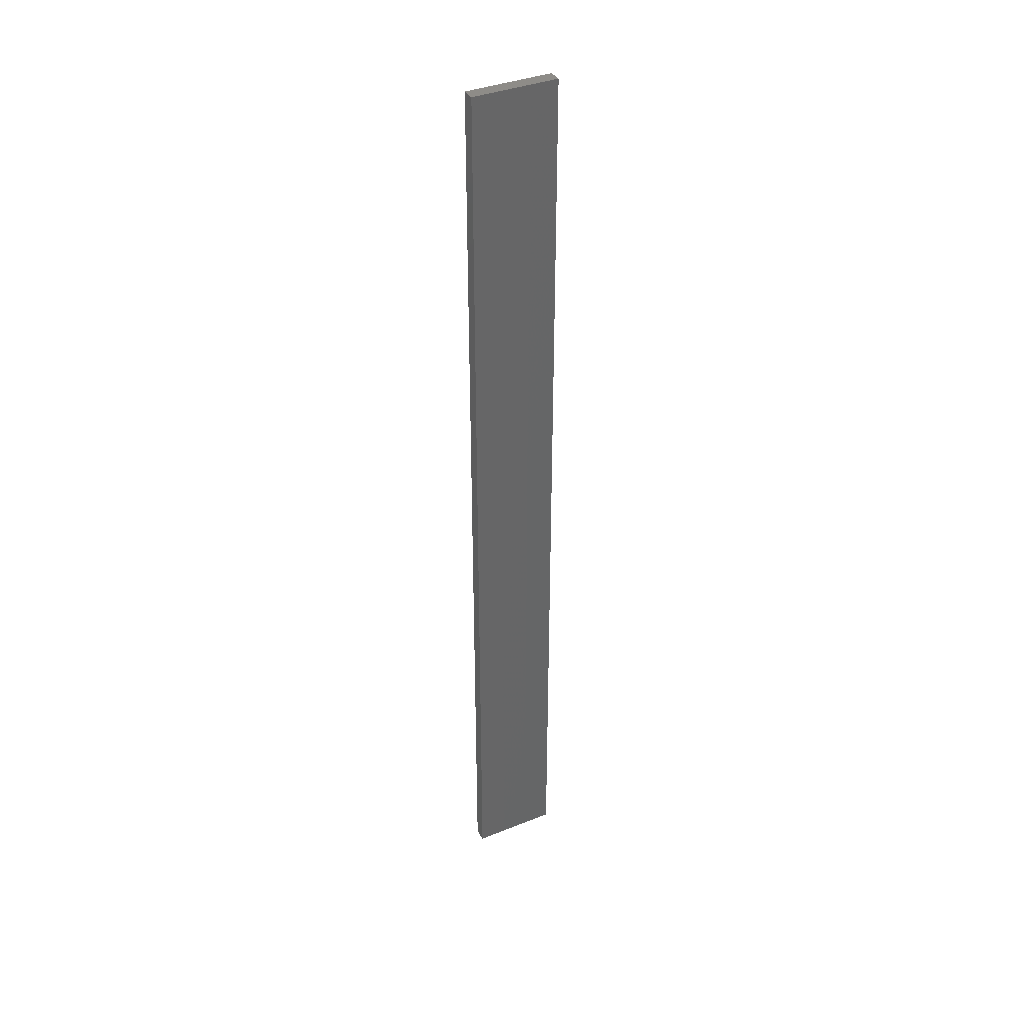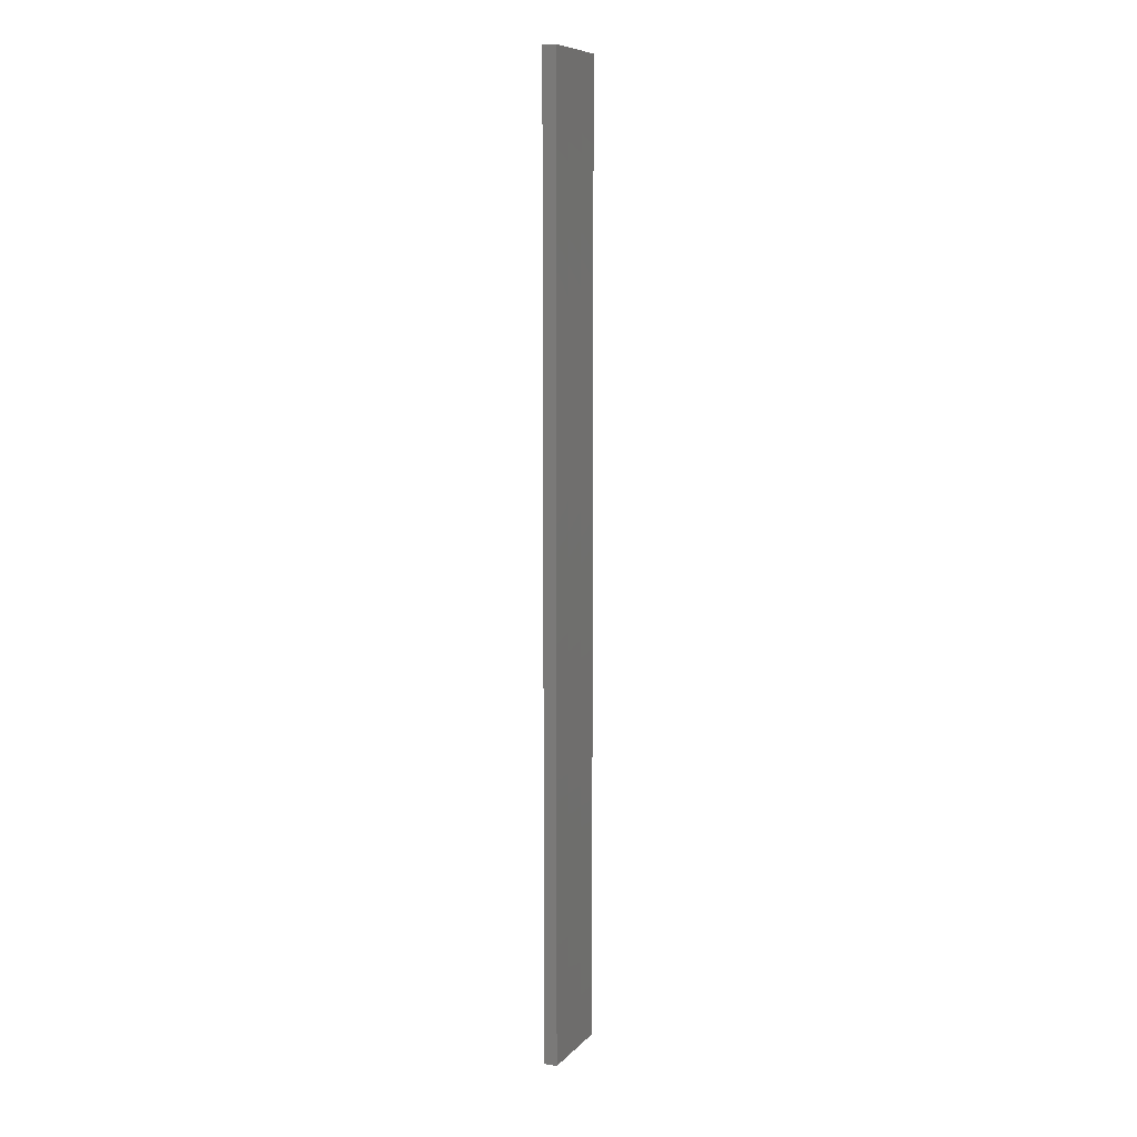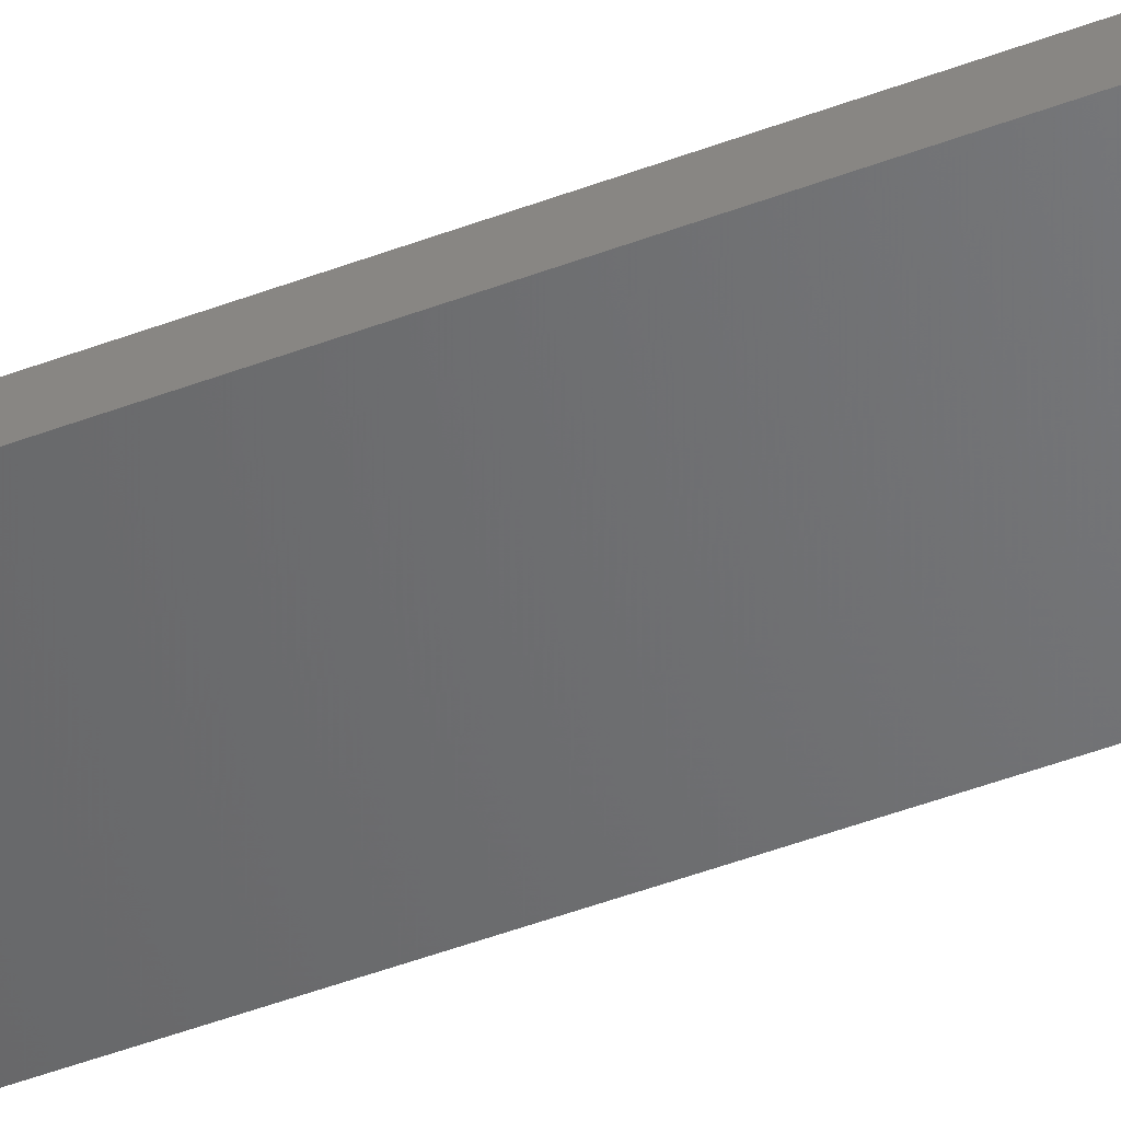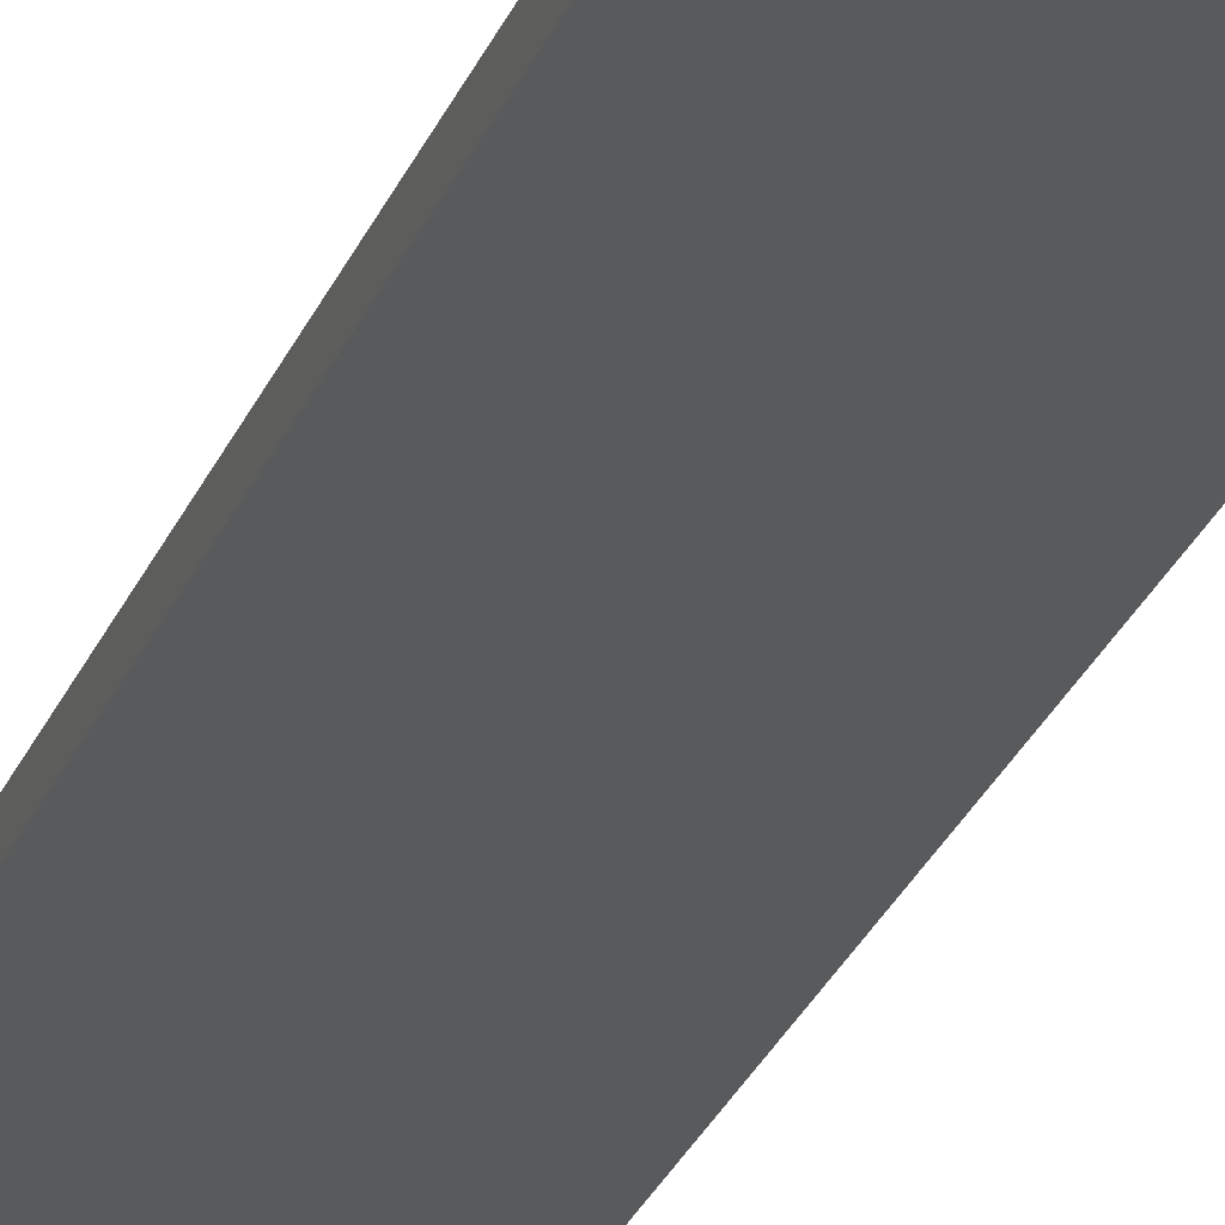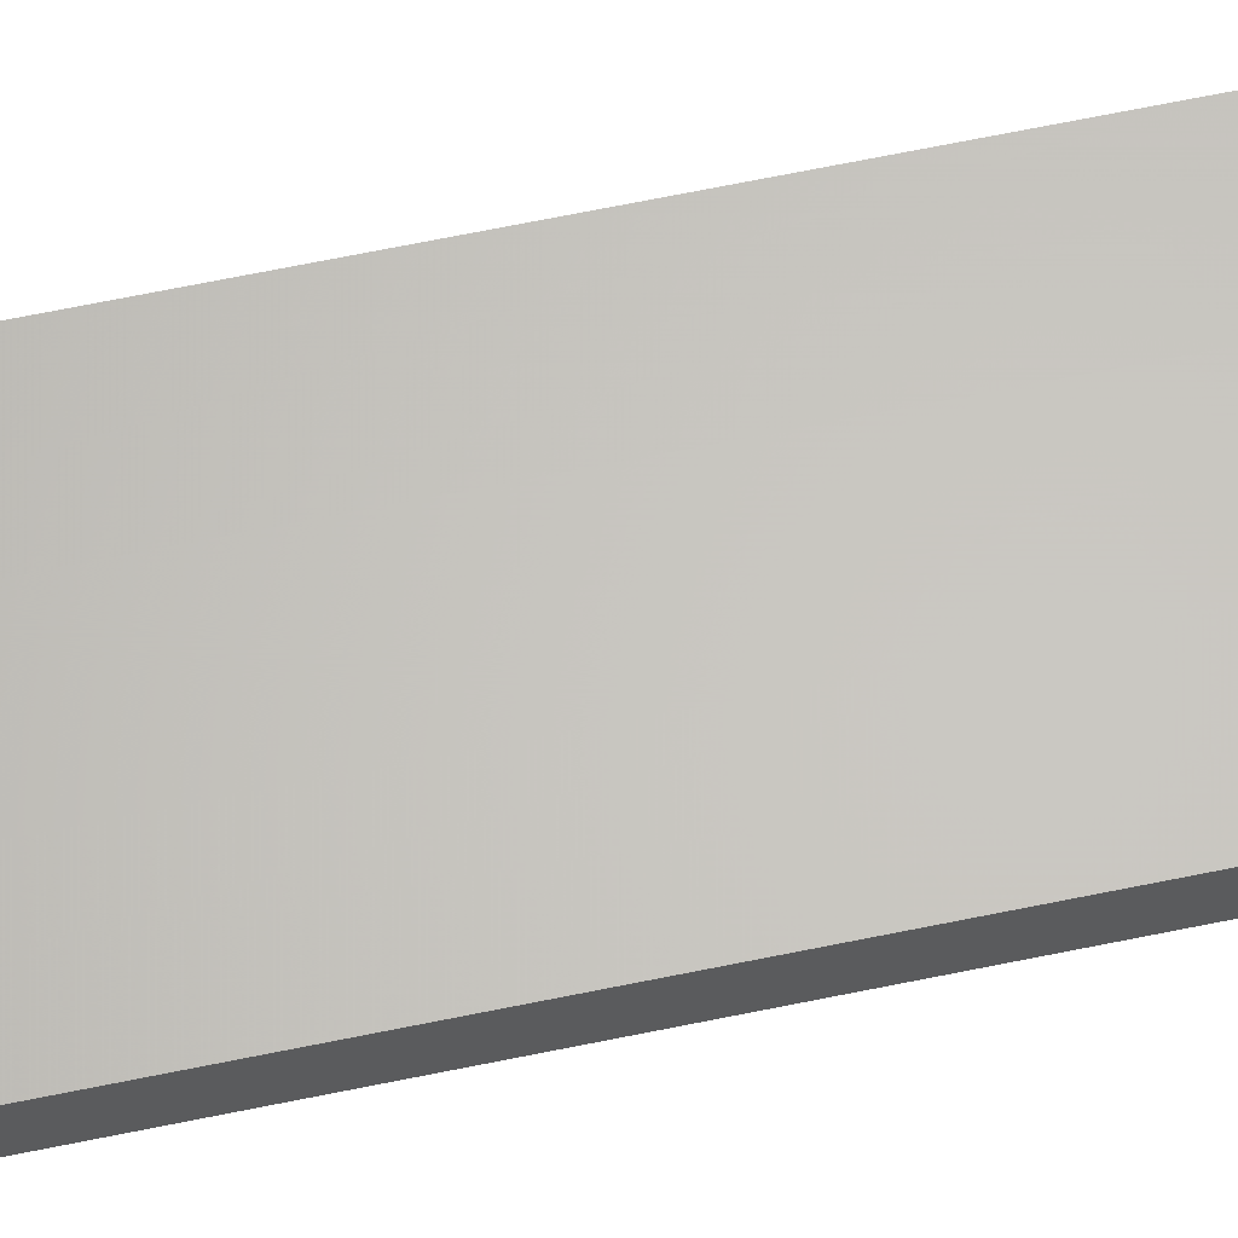
<metadata>
{"format":"stl","ext":"stl","renderer":"f3d","projection":"perspective","resolution":1024,"background":"white","views":[{"elev":37.7,"azim":-14.8,"up":"+Z"},{"elev":8.7,"azim":-54.3,"up":"+Z"},{"elev":-39.3,"azim":116.5,"up":"+Y"},{"elev":-17.9,"azim":167.2,"up":"+Y"},{"elev":52.8,"azim":-103.4,"up":"+Y"}]}
</metadata>
<code>
# stl→obj: 16 verts, 28 faces
v -19.15 2.377 248
v -19.15 2.377 244.4
v -19.26 2.355 244.4
v -19.26 2.355 248
v -19.37 2.332 244.4
v -19.37 2.332 248
v -19.47 2.309 248
v -19.47 2.309 244.4
v -19.46 2.26 244.4
v -19.46 2.26 248
v -19.14 2.328 244.4
v -19.25 2.306 248
v -19.25 2.306 244.4
v -19.14 2.328 248
v -19.36 2.283 248
v -19.36 2.283 244.4
f 1 2 3
f 4 3 5
f 4 1 3
f 6 4 5
f 7 5 8
f 7 6 5
f 7 9 10
f 8 9 7
f 11 12 13
f 14 12 11
f 13 15 16
f 12 15 13
f 16 10 9
f 15 10 16
f 14 11 1
f 11 2 1
f 16 9 8
f 5 16 8
f 13 16 5
f 3 13 5
f 11 13 3
f 2 11 3
f 10 15 7
f 15 6 7
f 12 4 15
f 15 4 6
f 14 1 12
f 12 1 4

</code>
